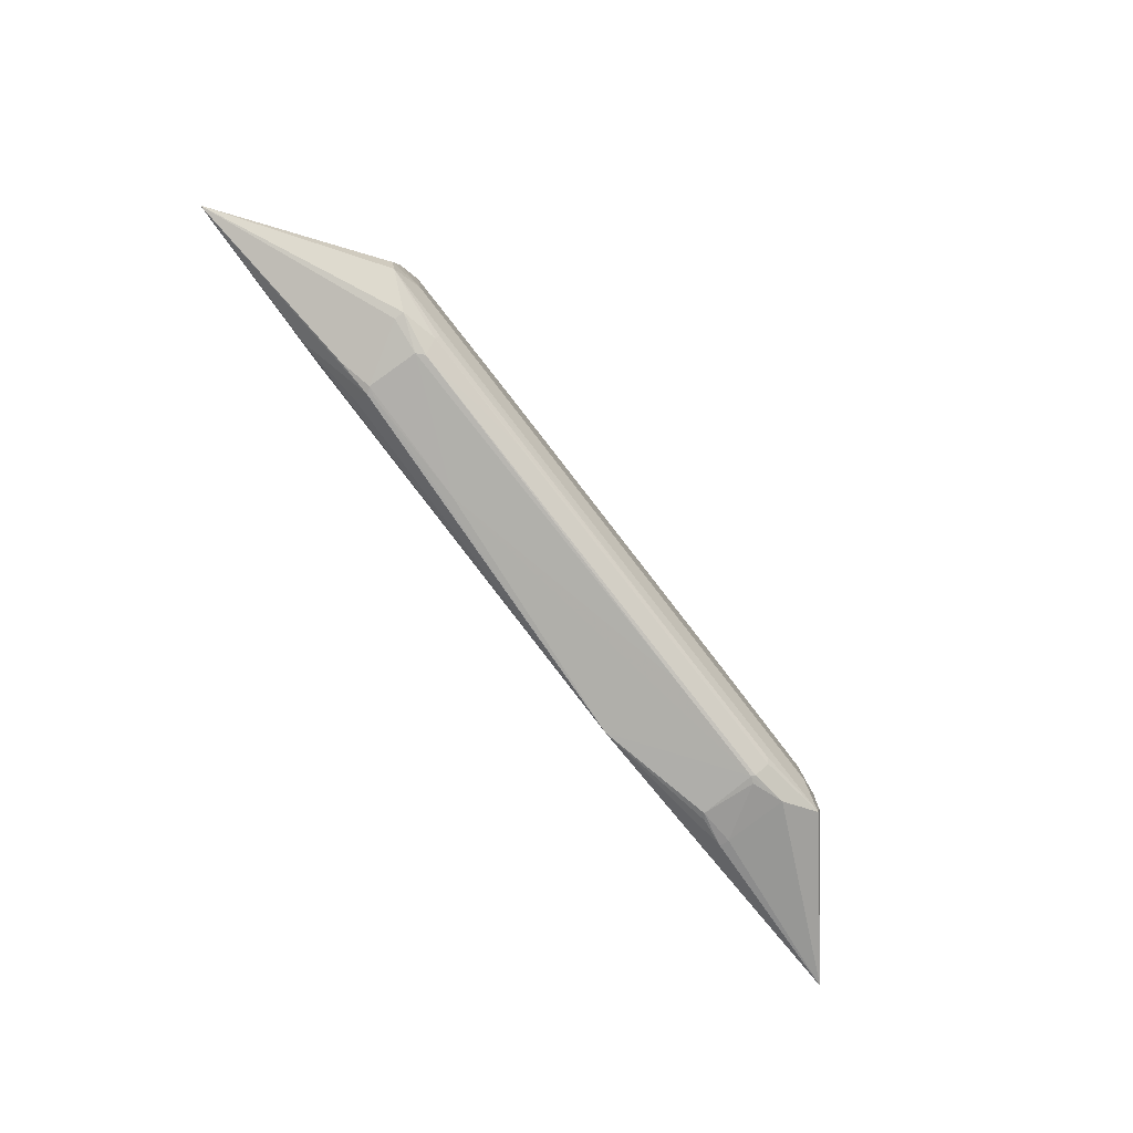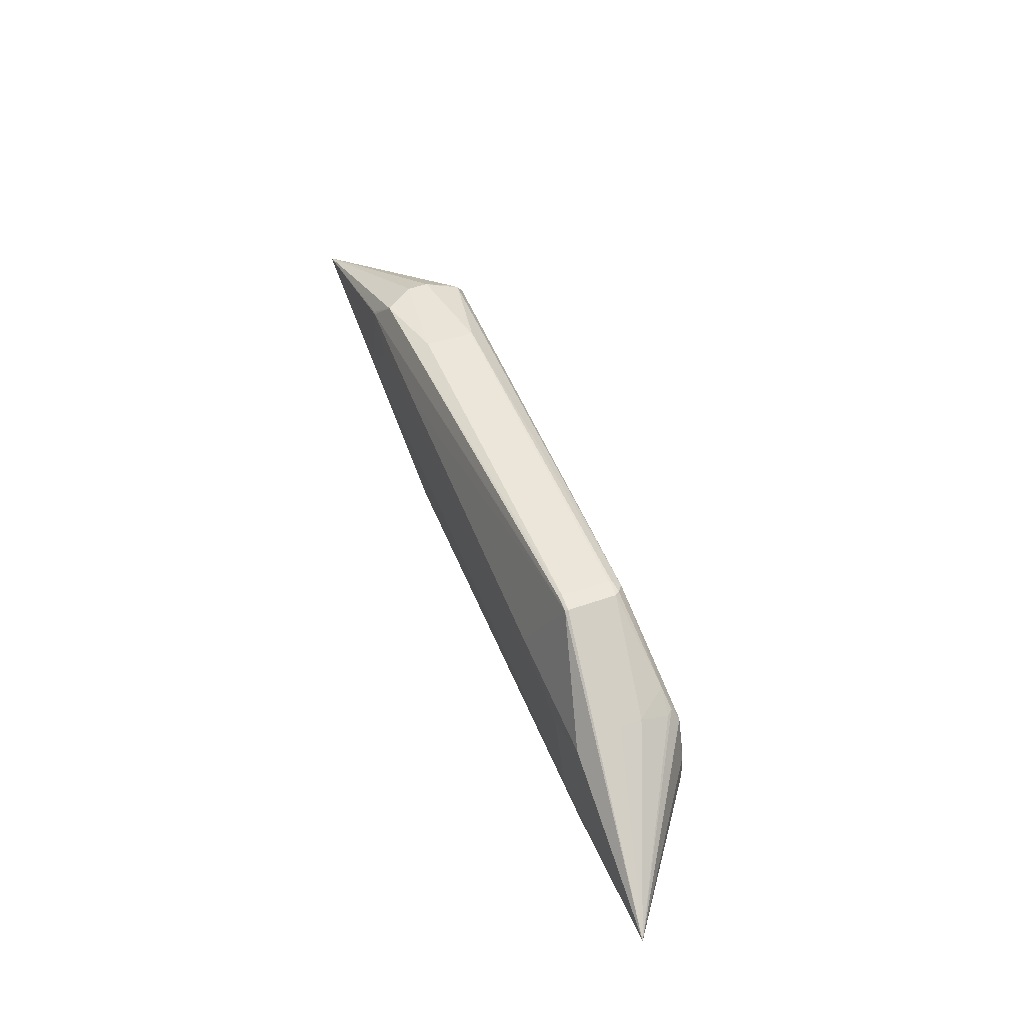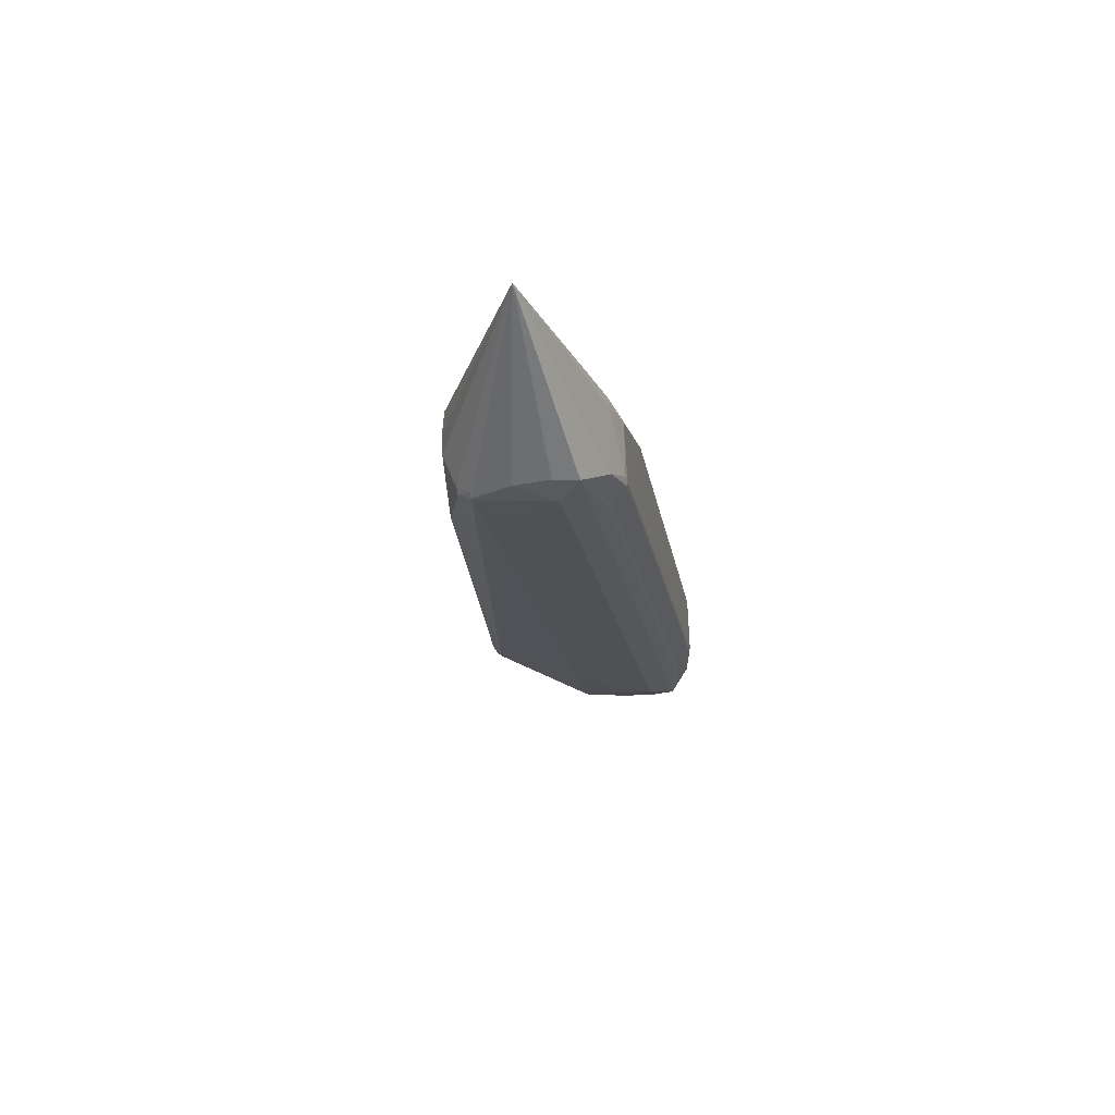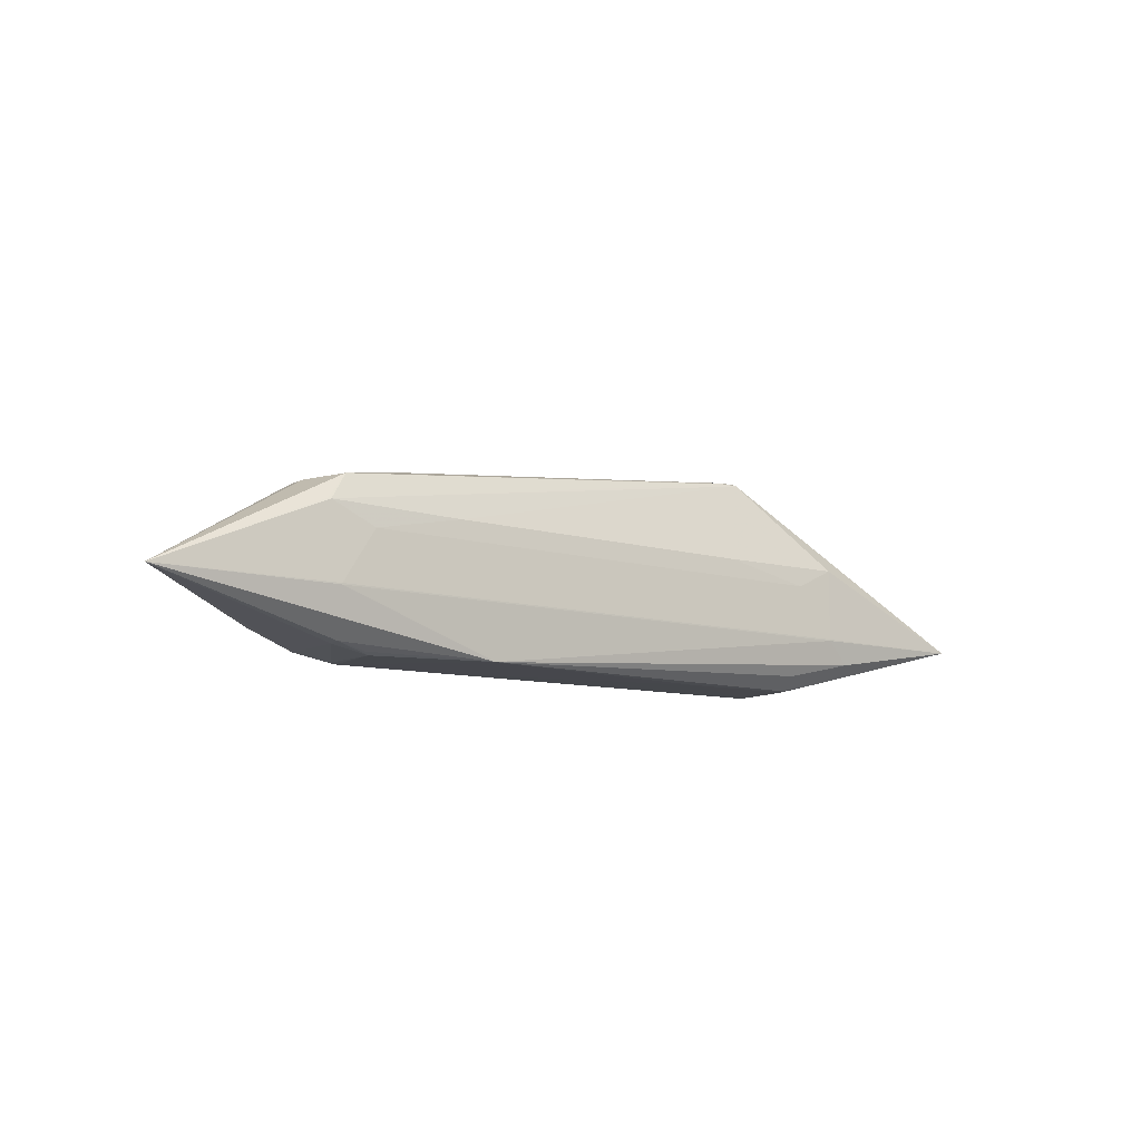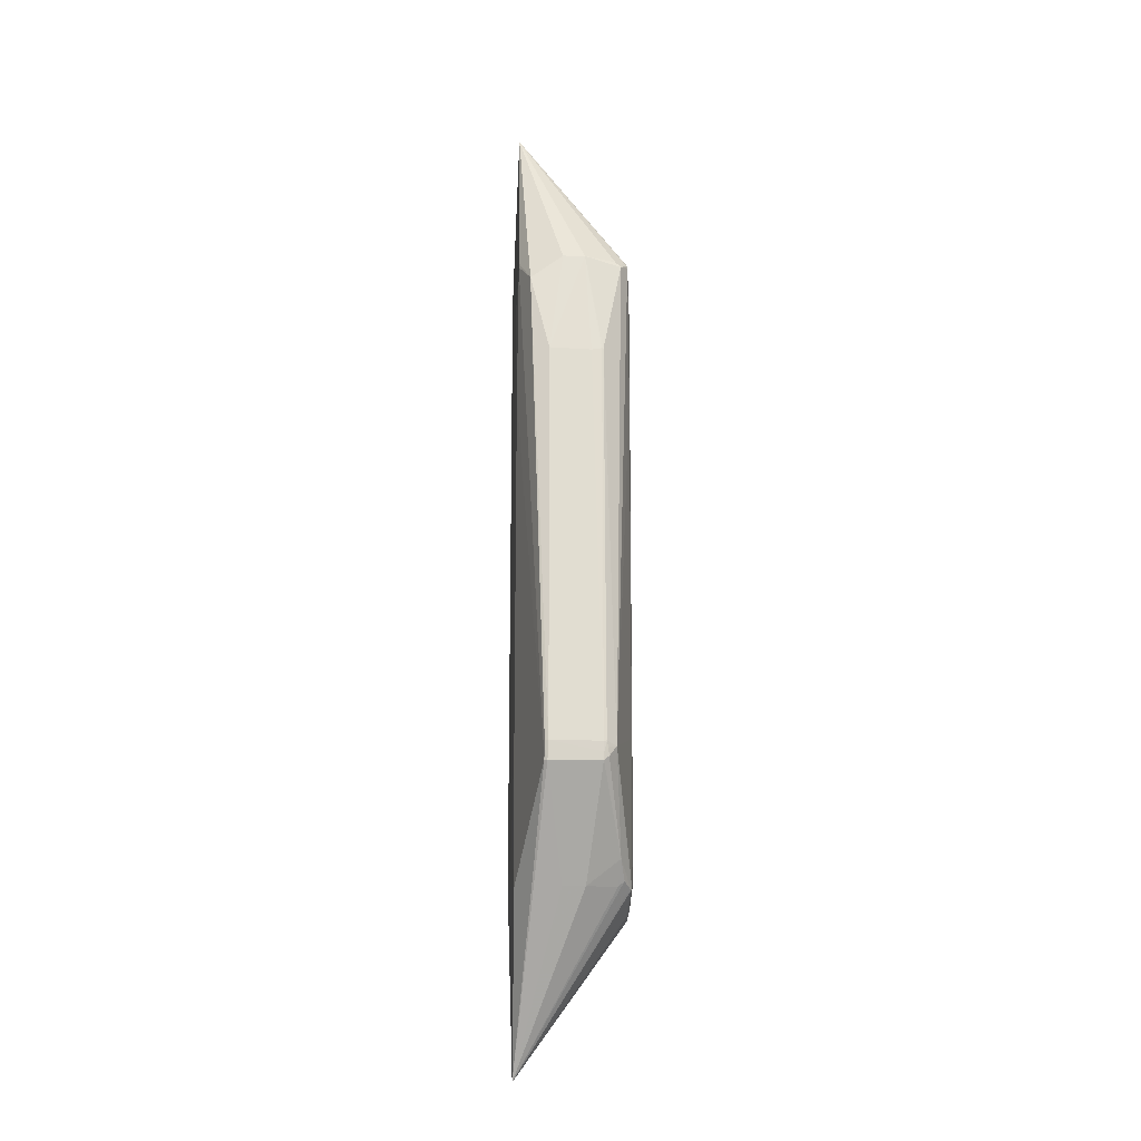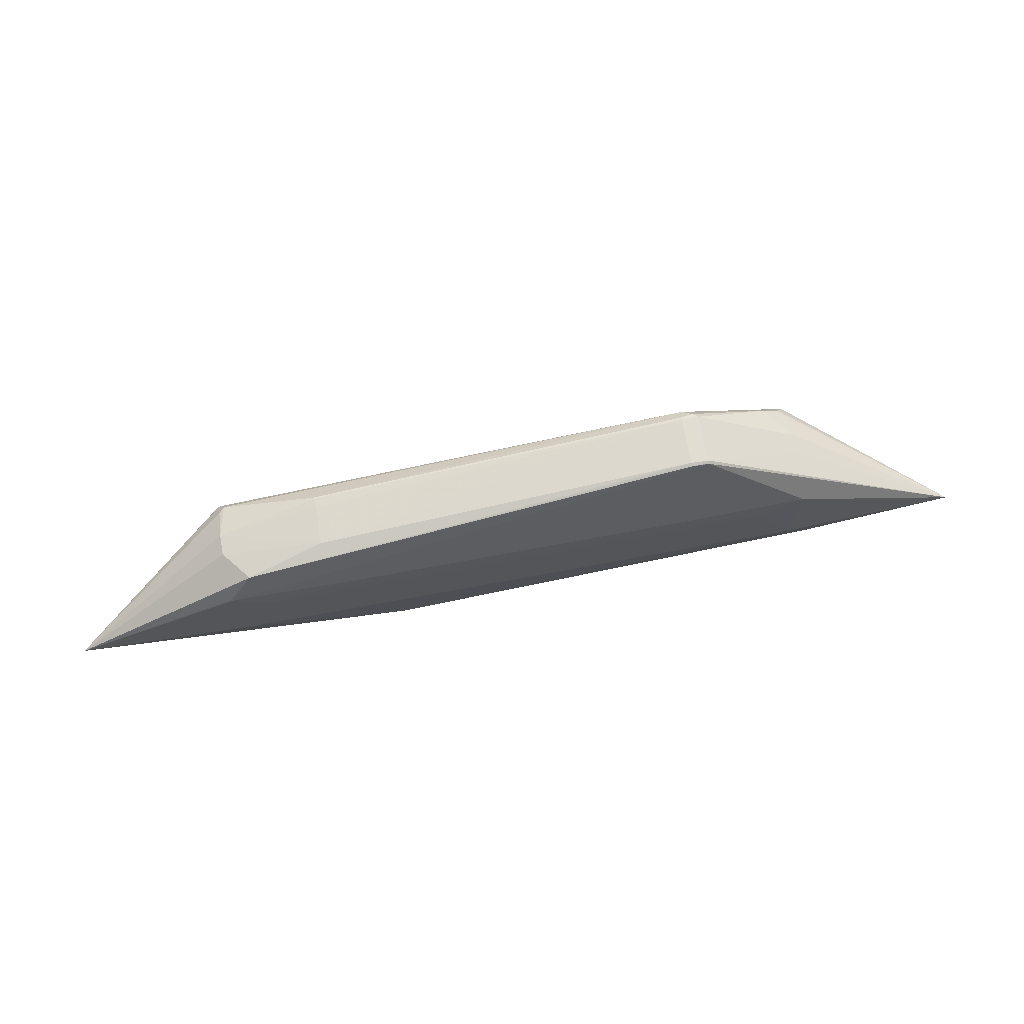
<metadata>
{"format":"obj","ext":"obj","renderer":"f3d","projection":"perspective","resolution":1024,"background":"white","views":[{"elev":-79.4,"azim":127.3,"up":"+Y"},{"elev":54.0,"azim":68.3,"up":"+Y"},{"elev":-20.6,"azim":-79.7,"up":"+Z"},{"elev":-9.6,"azim":-39.6,"up":"+Y"},{"elev":75.6,"azim":89.6,"up":"+Y"},{"elev":70.1,"azim":-11.0,"up":"+Y"}]}
</metadata>
<code>
v -0.2687 0.02844 -0.06417
v -0.2677 0.02844 -0.06416
v -0.2483 0.0285 -0.06401
v -0.2696 0.03249 0.05418
v -0.2686 0.03249 0.05419
v -0.284 -0.02386 0.05906
v -0.3077 -0.02249 0.05883
v -0.284 -0.02242 0.05902
v -0.3067 -0.02675 -0.06563
v -0.307 -0.02819 -0.06559
v -0.283 -0.02668 -0.06545
v 0.275 0.03411 0.05834
v 0.2759 0.03006 -0.06001
v 0.2749 0.03005 -0.06002
v 0.2906 -0.02641 -0.06102
v 0.3143 -0.02491 -0.06089
v 0.2906 -0.02498 -0.06107
v 0.2897 -0.02215 0.06344
v 0.3134 -0.02064 0.06358
v 0.3137 -0.02208 0.06363
v 0.2897 -0.02071 0.0634
v -0.1717 0.04851 -0.06236
v 0.1788 0.04955 -0.05968
v -0.2927 0.08267 0.03776
v 0.2987 0.08137 -0.04706
v -0.3415 -0.02664 -0.05958
v -0.3415 -0.02808 -0.05953
v 0.3241 0.07933 -0.01338
v 0.3239 0.08011 0.009207
v -0.3351 -0.05201 -0.05915
v 0.349 -0.0246 -0.05469
v 0.1779 0.05349 0.05518
v -0.1726 0.05245 0.0525
v -0.2108 0.09482 -0.03404
v -0.2112 0.09721 0.01865
v 0.2133 0.1425 0.02175
v 0.213 0.1409 0.02486
v 0.2062 0.1411 0.0245
v 0.1949 0.1409 0.02438
v 0.1945 0.1424 0.02074
v 0.2024 0.1413 0.02409
v 0.1954 0.1407 -0.03069
v 0.2056 0.1407 -0.0311
v 0.1991 0.1316 -0.0432
v 0.2094 0.1384 -0.03575
v 0.2113 0.1404 -0.0314
v 0.2046 0.1424 0.02032
v 0.2137 0.1407 -0.03055
v 0.2682 -0.08038 -0.02407
v 0.2609 -0.0801 -0.03083
v 0.2646 -0.07778 0.03657
v 0.2699 -0.07845 0.02981
v 0.2587 -0.07831 0.03291
v 0.1395 -0.07947 0.03203
v 0.2669 -0.05999 -0.05034
v 0.1359 -0.06665 -0.04723
v 0.2674 -0.06619 -0.04621
v 0.2666 -0.06291 0.05096
v -0.2586 -0.08024 0.02832
v -0.2657 -0.07747 0.03276
v -0.2577 -0.08164 -0.03479
v -0.263 -0.08188 -0.028
v -0.2555 -0.0827 -0.0311
v -0.1379 -0.08109 -0.0341
v -0.1326 -0.08234 -0.03016
v -0.131 -0.06396 -0.05239
v -0.2547 -0.06384 -0.05356
v -0.2599 -0.06773 -0.05022
v -0.1368 -0.06745 -0.04934
v -0.2512 -0.06778 -0.0501
v 0.3218 0.05207 -0.05763
v -0.2975 -0.07393 -0.03928
v -0.2982 -0.0725 0.02709
v -0.2979 -0.07105 0.03728
v 0.3044 -0.06963 0.03846
v 0.3051 -0.07274 -0.02786
v 0.3048 -0.072 -0.03812
v 0.3419 -0.04614 0.05883
v 0.3428 -0.05 -0.05397
v 0.3168 -0.05008 -0.05417
v -0.3165 0.06376 -0.04957
v -0.3108 0.06402 -0.05514
v -0.3149 0.05019 -0.06248
v -0.3158 0.05019 -0.06243
v -0.3183 0.05023 -0.06182
v -0.3224 0.05021 -0.05815
v -0.3373 0.009448 -0.061
v -0.3192 0.05408 0.04958
v -0.4968 -0.02325 0.05156
v -0.3147 0.05018 -0.06249
v -0.318 0.0782 0.004302
v 0.3233 0.06568 -0.04419
v -0.3156 0.05404 0.05032
v 0.3223 0.05593 0.05519
v 0.5032 -0.02028 0.0592
v 0.3429 0.009379 -0.05601
v 0.3472 0.008578 -0.05355
v 0.3183 0.06584 -0.05037
v 0.3257 0.05199 -0.05686
v 0.3297 0.05223 -0.05239
v -0.1352 -0.07925 0.0564
v -0.308 -0.02393 0.05888
v 0.3146 -0.02634 -0.06084
v -0.2089 0.09574 -0.02363
v -0.2105 0.09439 -0.03566
v 0.2014 0.139 -0.0349
v 0.1943 0.1417 0.02268
v 0.1951 0.1398 -0.03368
v -0.3179 0.07743 -0.01811
f 29 36 95
f 95 28 29
f 95 36 37
f 37 94 95
f 95 94 19
f 36 29 48
f 48 29 28
f 9 87 84
f 24 91 89
f 102 7 89
f 101 63 54
f 101 102 89
f 6 102 101
f 32 37 33
f 94 37 32
f 95 19 20
f 77 79 95
f 25 48 28
f 105 44 82
f 71 16 13
f 82 44 83
f 83 84 82
f 9 84 83
f 89 81 86
f 86 81 82
f 21 20 19
f 33 37 93
f 89 7 93
f 63 101 59
f 78 20 101
f 95 20 78
f 78 51 95
f 6 101 18
f 101 20 18
f 18 21 6
f 20 21 18
f 89 87 26
f 26 27 89
f 89 27 30
f 30 72 89
f 95 52 76
f 76 77 95
f 63 72 61
f 75 52 95
f 95 51 75
f 75 51 52
f 54 52 53
f 52 51 53
f 53 101 54
f 53 51 101
f 54 63 65
f 63 61 65
f 47 40 36
f 39 93 37
f 24 93 39
f 92 28 95
f 92 25 28
f 71 44 99
f 44 25 99
f 99 100 95
f 95 97 99
f 91 24 35
f 24 40 35
f 42 35 40
f 11 17 15
f 3 22 14
f 14 11 3
f 17 11 14
f 16 17 14
f 14 13 16
f 44 22 90
f 90 83 44
f 9 83 90
f 82 84 85
f 85 86 82
f 85 84 87
f 85 87 89
f 89 86 85
f 95 79 31
f 31 97 95
f 6 21 8
f 8 102 6
f 7 102 8
f 88 24 89
f 89 93 88
f 88 93 24
f 74 101 89
f 62 72 63
f 63 59 62
f 12 21 19
f 12 19 94
f 12 8 21
f 94 32 12
f 12 32 33
f 101 51 58
f 58 78 101
f 51 78 58
f 79 67 80
f 67 30 80
f 80 15 79
f 80 30 15
f 15 30 10
f 10 11 15
f 9 11 10
f 10 30 27
f 27 26 10
f 10 87 9
f 10 26 87
f 77 76 49
f 49 76 52
f 54 65 49
f 49 52 54
f 79 77 57
f 57 55 79
f 38 37 36
f 38 39 37
f 41 38 36
f 39 38 41
f 107 40 24
f 24 39 107
f 39 41 107
f 36 40 107
f 107 41 36
f 25 92 98
f 98 99 25
f 100 99 98
f 95 100 98
f 98 92 95
f 44 106 45
f 45 25 44
f 48 25 45
f 91 35 109
f 89 91 109
f 109 105 82
f 109 81 89
f 82 81 109
f 36 48 43
f 43 47 36
f 40 47 43
f 43 42 40
f 35 42 104
f 104 109 35
f 23 14 22
f 13 14 23
f 71 13 23
f 23 44 71
f 23 22 44
f 1 90 22
f 9 90 1
f 103 31 79
f 79 15 103
f 103 17 16
f 15 17 103
f 97 31 96
f 96 99 97
f 71 99 96
f 96 16 71
f 96 103 16
f 31 103 96
f 60 59 101
f 101 74 60
f 60 74 59
f 59 74 73
f 73 62 59
f 73 74 89
f 89 72 73
f 72 62 73
f 77 49 50
f 50 57 77
f 50 65 61
f 50 49 65
f 55 57 66
f 66 67 79
f 79 55 66
f 46 43 48
f 48 45 46
f 46 45 106
f 42 43 108
f 108 46 106
f 43 46 108
f 44 105 108
f 108 106 44
f 105 109 34
f 109 104 34
f 34 104 42
f 34 108 105
f 42 108 34
f 2 22 3
f 2 1 22
f 3 11 2
f 2 11 9
f 9 1 2
f 8 12 5
f 7 8 5
f 5 12 33
f 64 50 61
f 61 70 69
f 69 64 61
f 70 66 69
f 50 64 69
f 68 30 67
f 67 66 68
f 68 66 70
f 68 70 61
f 72 30 68
f 68 61 72
f 4 93 7
f 7 5 4
f 33 93 4
f 4 5 33
f 57 50 56
f 50 69 56
f 56 66 57
f 56 69 66

</code>
